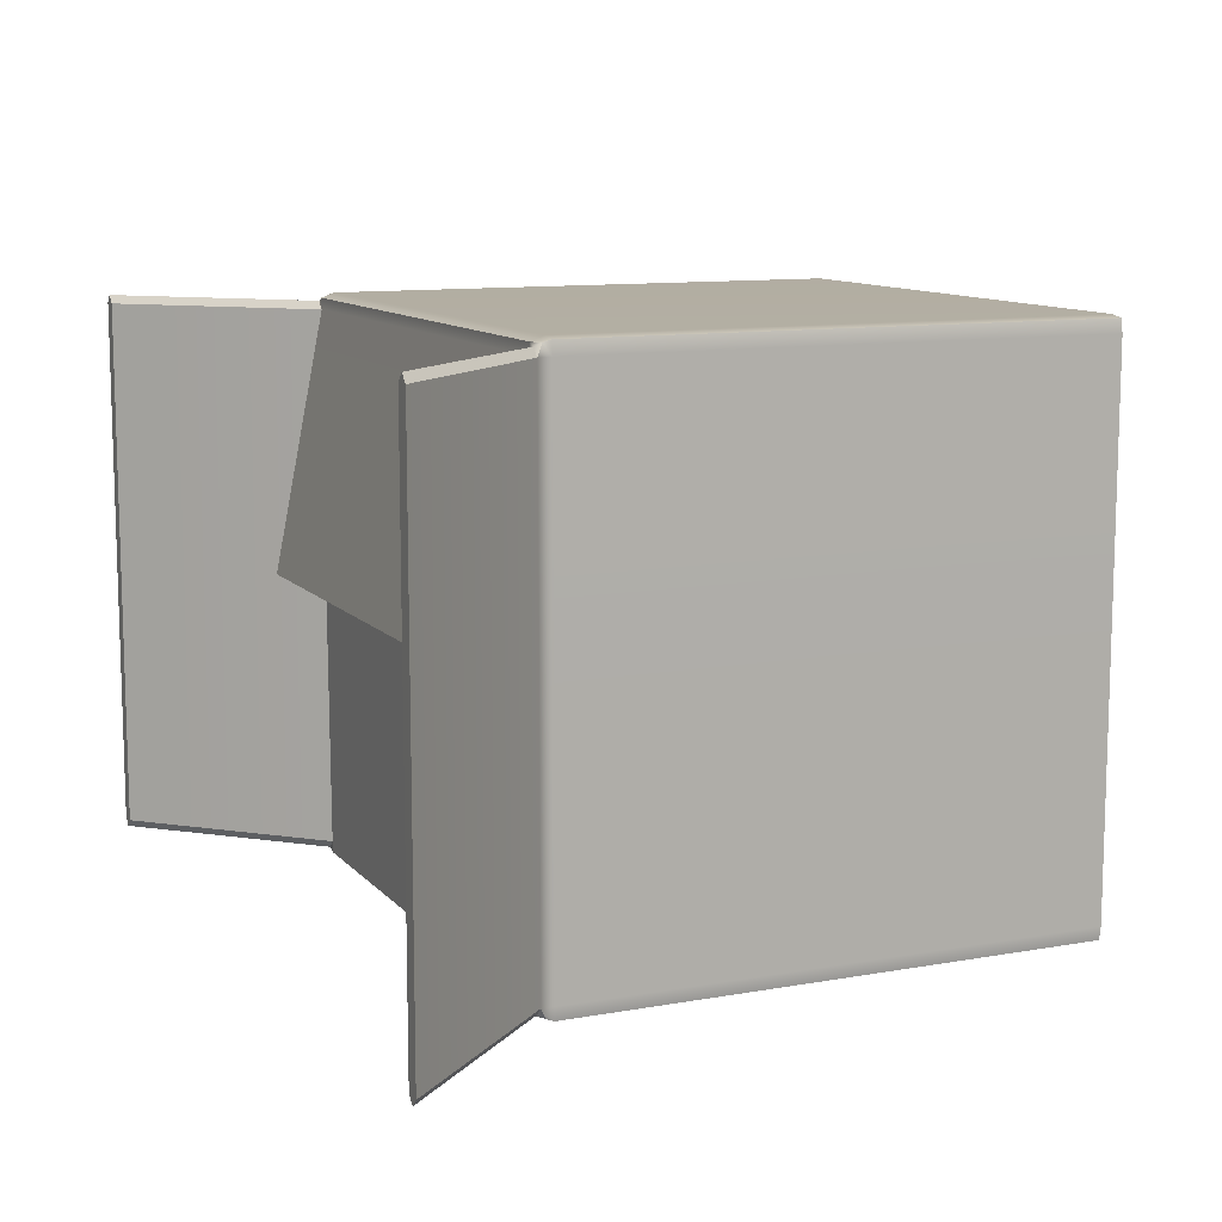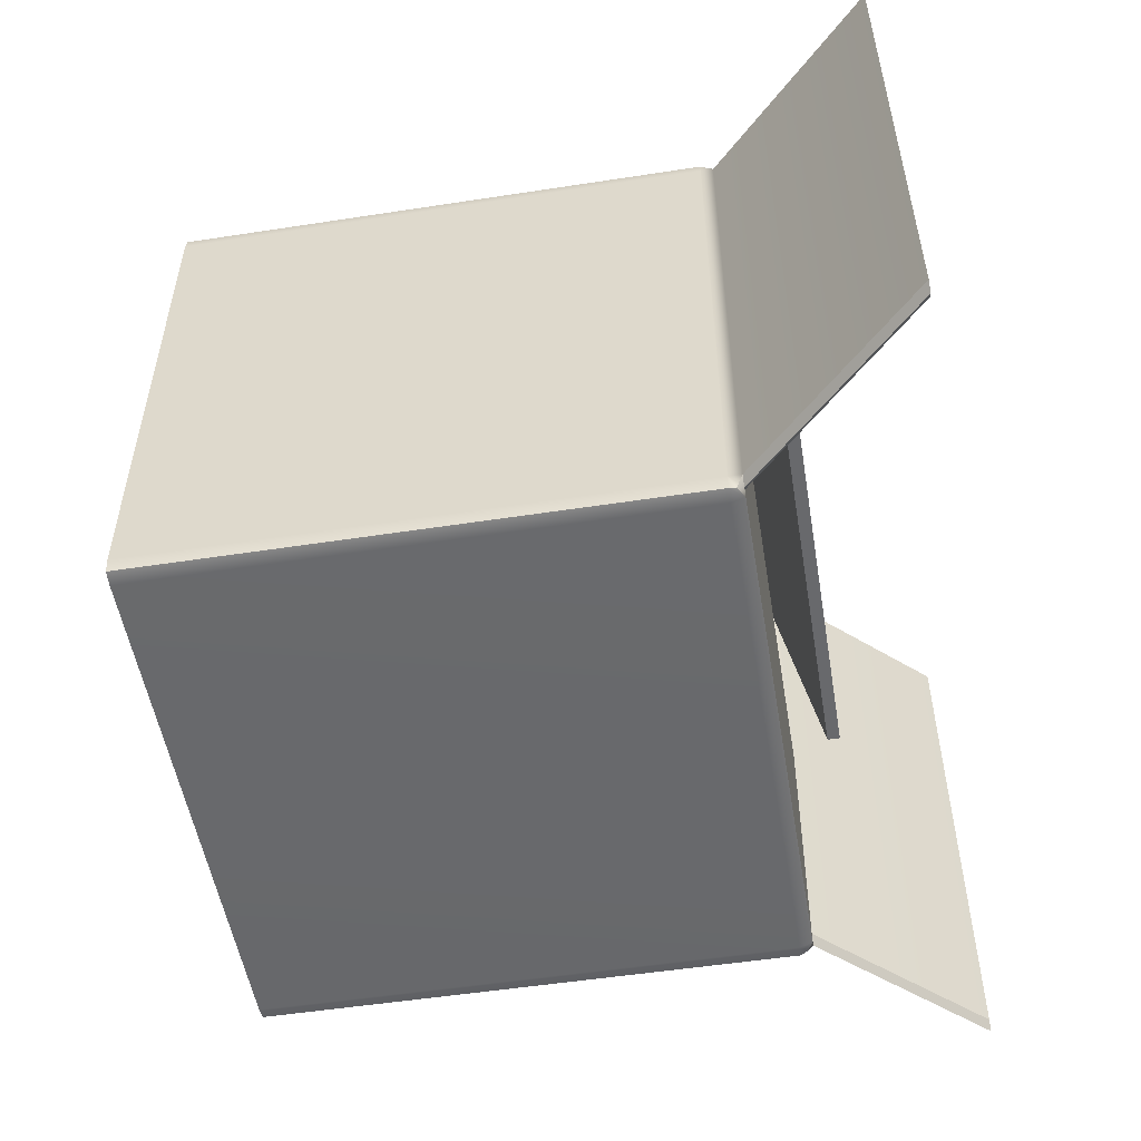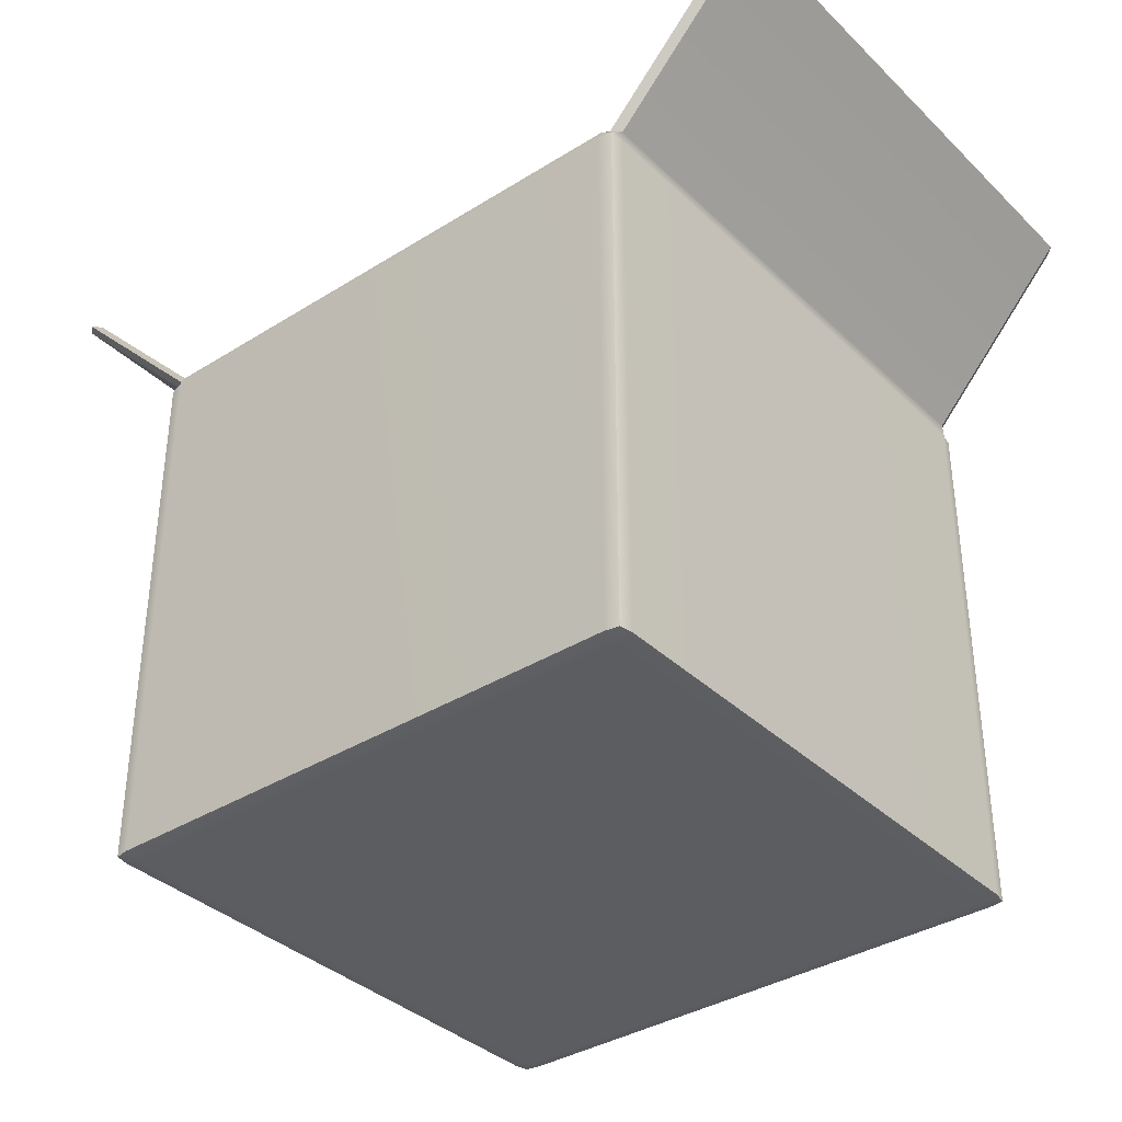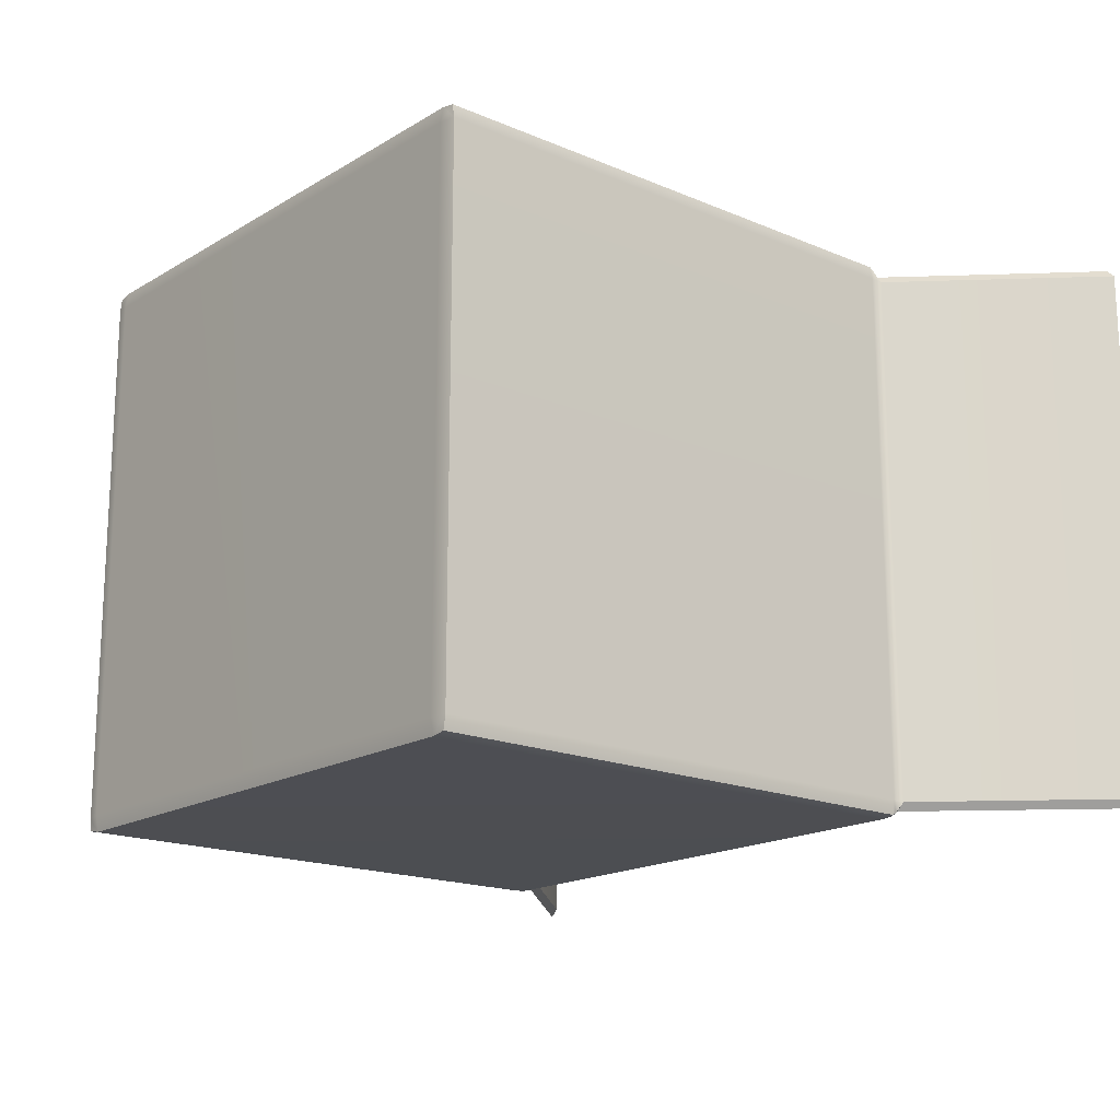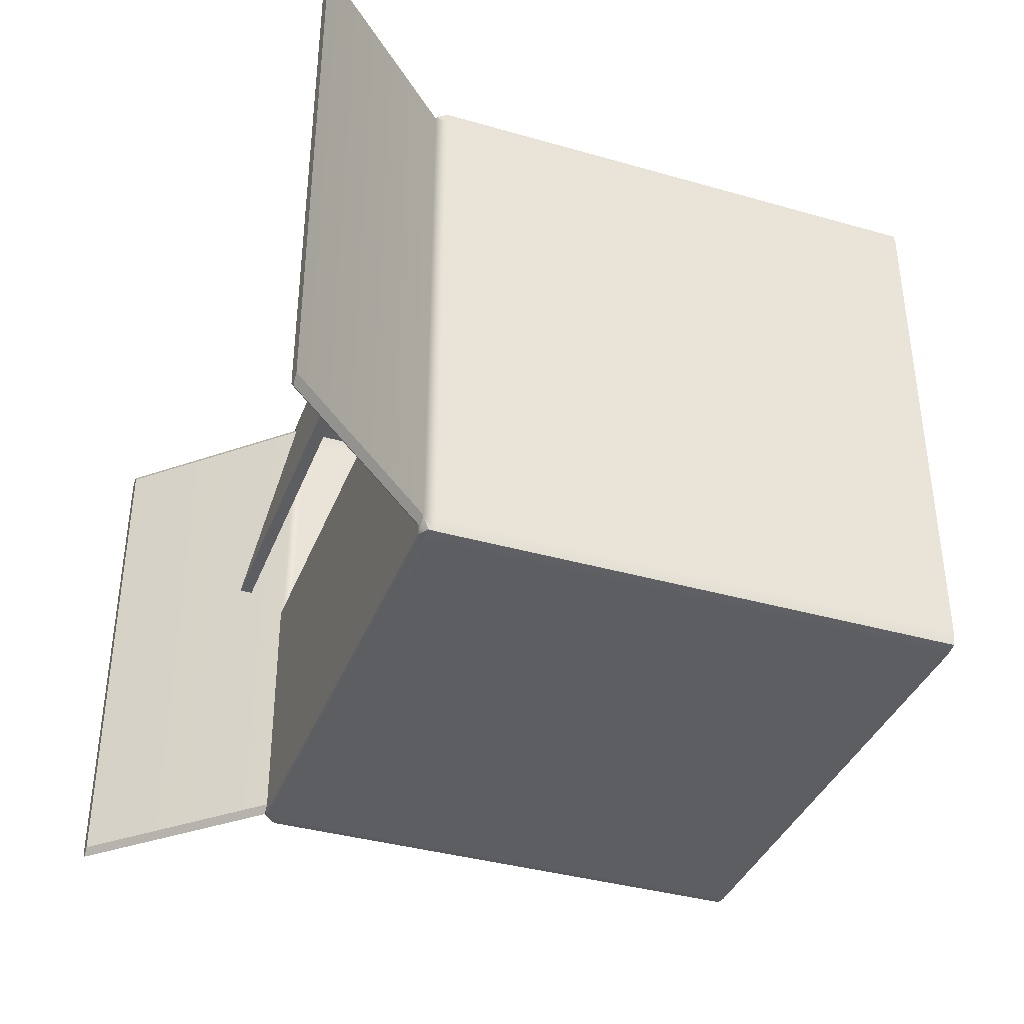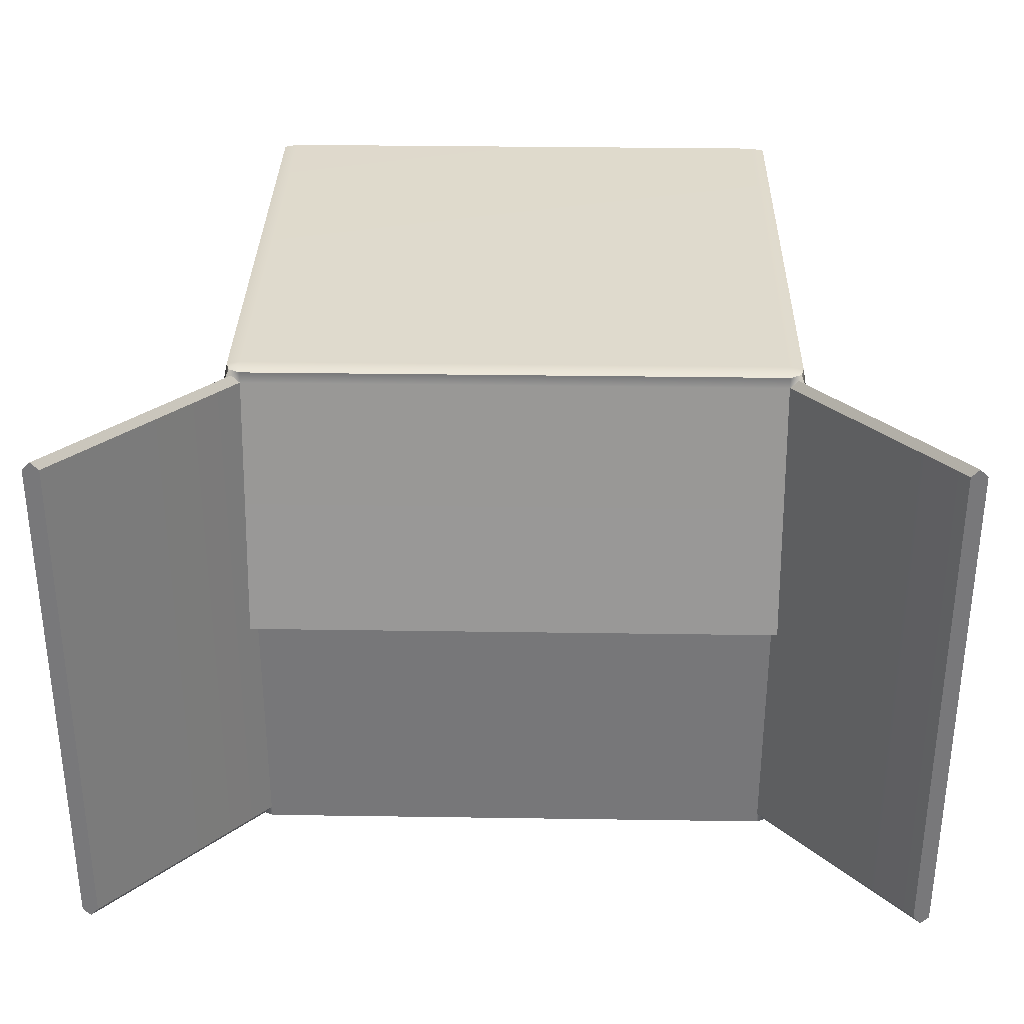
<metadata>
{"format":"obj","ext":"obj","renderer":"f3d","projection":"perspective","resolution":1024,"background":"white","views":[{"elev":10.8,"azim":-113.9,"up":"+Z"},{"elev":-52.7,"azim":99.4,"up":"+Z"},{"elev":-36.4,"azim":-140.8,"up":"+Y"},{"elev":-17.3,"azim":49.7,"up":"+Z"},{"elev":-38.0,"azim":-110.0,"up":"+Z"},{"elev":32.4,"azim":-178.8,"up":"+Z"}]}
</metadata>
<code>
g default
v -0.5 0.1205 0.5
v 0.5 0.1205 0.5
v -0.5 1.126 0.5
v 0.5 1.126 0.5
v -0.5 1.126 -0.5
v 0.5 1.126 -0.5
v -0.5 0.1205 -0.5
v 0.5 0.1205 -0.5
v 0.53 0.1259 0.5
v 0.5255 0.1259 0.5255
v 0.5 0.1259 0.53
v 0.515 0.1244 0.515
v 0.53 1.126 0.5
v 0.5 1.126 0.53
v 0.5255 1.126 0.5255
v -0.53 0.1259 0.5
v -0.515 0.1244 0.515
v -0.5 0.1259 0.53
v -0.5255 0.1259 0.5255
v -0.53 1.126 0.5
v -0.5255 1.126 0.5255
v -0.5 1.126 0.53
v 0.53 1.126 -0.5
v 0.5255 1.126 -0.5255
v 0.5 1.126 -0.53
v 0.53 0.1259 -0.5
v 0.515 0.1244 -0.515
v 0.5 0.1259 -0.53
v 0.5255 0.1259 -0.5255
v -0.53 1.126 -0.5
v -0.5 1.126 -0.53
v -0.5255 1.126 -0.5255
v -0.53 0.1259 -0.5
v -0.5255 0.1259 -0.5255
v -0.5 0.1259 -0.53
v -0.515 0.1244 -0.515
v -0.5 1.15 0.5
v 0.5 1.15 0.5
v -0.5149 1.15 0.5149
v -0.5 1.15 0.5212
v 0.5 1.15 0.5212
v 0.5149 1.15 0.5149
v -0.5 1.15 -0.5
v 0.5 1.15 -0.5
v 0.5149 1.15 -0.5149
v 0.5 1.15 -0.5212
v -0.5 1.15 -0.5212
v -0.5149 1.15 -0.5149
v 0.53 1.15 0.5
v 0.53 1.15 -0.5
v -0.53 1.15 -0.5
v -0.53 1.15 0.5
v 0.5209 1.139 0.5209
v -0.5209 1.139 0.5209
v 0.5209 1.139 -0.5209
v -0.5209 1.139 -0.5209
v 0.8035 1.464 0.5
v 0.8035 1.464 -0.5
v 0.8185 1.464 0.515
v 0.8335 1.464 0.5
v 0.8335 1.464 -0.5
v 0.8185 1.464 -0.515
v -0.7802 1.454 0.5
v -0.7802 1.454 -0.5
v -0.7952 1.454 -0.515
v -0.8102 1.454 -0.5
v -0.8102 1.454 0.5
v -0.7952 1.454 0.515
v -0.5 1.222 0.01876
v 0.5 1.222 0.01876
v -0.5 1.247 0.01876
v 0.5 1.247 0.01876
v -0.5 1.128 -0.01876
v 0.5 1.128 -0.01876
v 0.5 1.153 -0.01876
v -0.5 1.153 -0.01876
g box
f 22 18 11 14
f 35 31 25 28
f 7 8 2 1
f 13 9 26 23
f 30 33 16 20
f 12 11 2
f 11 18 2
f 17 1 18
f 1 2 18
f 39 40 37
f 42 38 41
f 40 41 37
f 38 37 41
f 45 46 44
f 48 43 47
f 46 47 44
f 43 44 47
f 36 35 7
f 35 28 7
f 27 8 28
f 8 7 28
f 27 26 8
f 26 9 8
f 12 2 9
f 2 8 9
f 59 60 57
f 60 61 57
f 62 58 61
f 58 57 61
f 17 16 1
f 16 33 1
f 36 7 33
f 7 1 33
f 65 66 64
f 66 67 64
f 68 63 67
f 63 64 67
f 11 10 15 14
f 10 9 13 15
f 16 19 21 20
f 19 18 22 21
f 25 24 29 28
f 24 23 26 29
f 30 32 34 33
f 32 31 35 34
f 12 9 10
f 12 10 11
f 42 41 53
f 42 53 49
f 17 18 19
f 17 19 16
f 39 52 54
f 39 54 40
f 45 50 55
f 45 55 46
f 27 28 29
f 27 29 26
f 48 47 56
f 48 56 51
f 36 33 34
f 36 34 35
f 70 69 71 72
f 22 14 41 40
f 73 74 75 76
f 25 31 47 46
f 6 4 38 44
f 13 23 50 49
f 3 5 43 37
f 30 20 52 51
f 14 15 53 41
f 15 13 49 53
f 20 21 54 52
f 21 22 40 54
f 23 24 55 50
f 24 25 46 55
f 31 32 56 47
f 32 30 51 56
f 44 38 57 58
f 38 42 59 57
f 42 49 60 59
f 49 50 61 60
f 50 45 62 61
f 45 44 58 62
f 37 43 64 63
f 43 48 65 64
f 48 51 66 65
f 51 52 67 66
f 52 39 68 67
f 39 37 63 68
f 4 3 69 70
f 3 37 71 69
f 37 38 72 71
f 38 4 70 72
f 5 6 74 73
f 6 44 75 74
f 44 43 76 75
f 43 5 73 76

</code>
